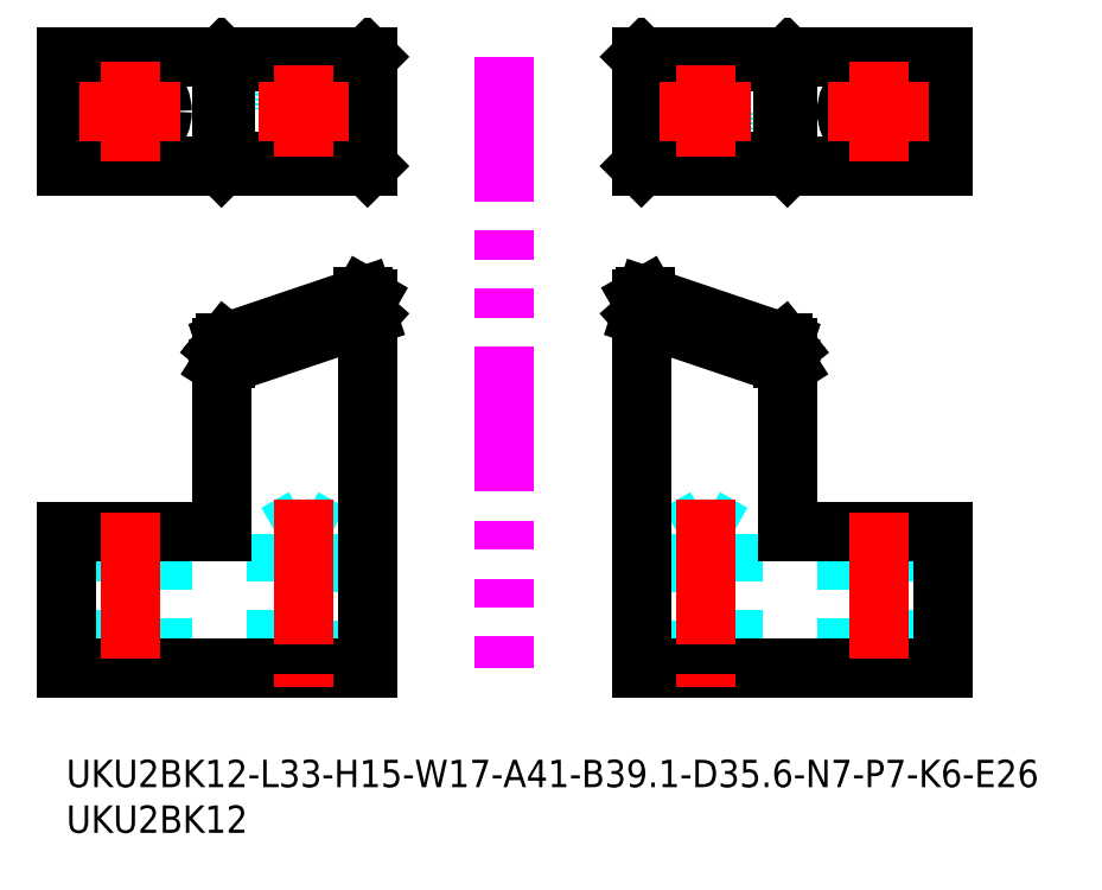
<metadata>
{"format":"dxf","ext":"dxf","renderer":"ezdxf+matplotlib","layout":"modelspace","background":"white","min_lineweight":24,"dpi":150}
</metadata>
<code>
0
SECTION
2
ENTITIES
0
INSERT
8
MSM_CONTINUOUS
2
*U40
10
0
20
0
30
0
0
INSERT
8
MSM_CONTINUOUS
2
*U41
10
0
20
0
30
0
0
CIRCLE
8
MSM_DASHED
10
70
20
71
30
0
40
3
0
LINE
8
MSM_CONTINUOUS
10
96
20
77
30
0
11
63
21
77
31
0
0
CIRCLE
8
MSM_CONTINUOUS
10
89
20
71
30
0
40
3.5
0
LINE
8
MSM_CONTINUOUS
10
79
20
76.98
30
0
11
78.53
21
76.51
31
0
0
LINE
8
MSM_CONTINUOUS
10
63.47
20
76.51
30
0
11
63
21
76.98
31
0
0
LINE
8
MSM_CONTINUOUS
10
63.47
20
76.51
30
0
11
78.53
21
76.51
31
0
0
LINE
8
MSM_DASHED
10
63
20
50.47
30
0
11
79
21
45.07
31
0
0
LINE
8
MSM_DASHED
10
67
20
24.77
30
0
11
67
21
10
31
0
0
LINE
8
MSM_DASHED
10
73
20
10
30
0
11
73
21
24.77
31
0
0
LINE
8
MSM_DASHED
10
73
20
24.77
30
0
11
67
21
24.77
31
0
0
LINE
8
MSM_DASHED
10
70
20
26.5
30
0
11
67
21
24.77
31
0
0
LINE
8
MSM_DASHED
10
73
20
24.77
30
0
11
70
21
26.5
31
0
0
LINE
8
MSM_DASHED
10
85.5
20
25
30
0
11
85.5
21
10
31
0
0
LINE
8
MSM_DASHED
10
92.5
20
10
30
0
11
92.5
21
25
31
0
0
LINE
8
MSM_CONTINUOUS
10
63.47
20
50.76
30
0
11
78.53
21
45.68
31
0
0
LINE
8
MSM_CONTINUOUS
10
79
20
45.09
30
0
11
78.53
21
45.68
31
0
0
LINE
8
MSM_CONTINUOUS
10
78.53
20
43.94
30
0
11
78.53
21
45.68
31
0
0
LINE
8
MSM_CONTINUOUS
10
63.47
20
49.02
30
0
11
63.47
21
50.76
31
0
0
LINE
8
MSM_CONTINUOUS
10
63.47
20
50.76
30
0
11
63
21
50.49
31
0
0
LINE
8
MSM_CONTINUOUS
10
79
20
43.2
30
0
11
78.53
21
43.94
31
0
0
LINE
8
MSM_CONTINUOUS
10
78.53
20
43.94
30
0
11
63.47
21
49.02
31
0
0
LINE
8
MSM_CONTINUOUS
10
63
20
48.6
30
0
11
63.47
21
49.02
31
0
0
LINE
8
MSM_CONTINUOUS
10
79
20
25
30
0
11
79
21
45.09
31
0
0
LINE
8
MSM_CONTINUOUS
10
79
20
43.17
30
0
11
63
21
48.57
31
0
0
LINE
8
MSM_CONTINUOUS
10
63
20
50.49
30
0
11
63
21
10
31
0
0
LINE
8
MSM_CONTINUOUS
10
63
20
10
30
0
11
96
21
10
31
0
0
LINE
8
MSM_CONTINUOUS
10
96
20
10
30
0
11
96
21
25
31
0
0
LINE
8
MSM_CONTINUOUS
10
96
20
25
30
0
11
79
21
25
31
0
0
LINE
8
MSM_CONTINUOUS
10
96
20
65
30
0
11
63
21
65
31
0
0
LINE
8
MSM_CONTINUOUS
10
96
20
65
30
0
11
96
21
77
31
0
0
LINE
8
MSM_CONTINUOUS
10
79
20
65.02
30
0
11
78.53
21
65.49
31
0
0
LINE
8
MSM_CONTINUOUS
10
63
20
77
30
0
11
63
21
65
31
0
0
LINE
8
MSM_CONTINUOUS
10
79
20
65
30
0
11
79
21
77
31
0
0
LINE
8
MSM_CONTINUOUS
10
63
20
65.02
30
0
11
63.47
21
65.49
31
0
0
LINE
8
MSM_CONTINUOUS
10
78.53
20
65.49
30
0
11
78.53
21
76.51
31
0
0
LINE
8
MSM_CONTINUOUS
10
63.47
20
65.49
30
0
11
63.47
21
76.51
31
0
0
LINE
8
MSM_CONTINUOUS
10
78.53
20
65.49
30
0
11
63.47
21
65.49
31
0
0
LINE
8
MSM_CENTER
10
89
20
76.5
30
0
11
89
21
65.5
31
0
0
LINE
8
MSM_CENTER
10
83.5
20
71
30
0
11
94.5
21
71
31
0
0
LINE
8
MSM_CENTER
10
65
20
71
30
0
11
75
21
71
31
0
0
LINE
8
MSM_CENTER
10
70
20
76
30
0
11
70
21
66
31
0
0
LINE
8
MSM_CENTER
10
89
20
27
30
0
11
89
21
8
31
0
0
LINE
8
MSM_CENTER
10
70
20
28.5
30
0
11
70
21
8
31
0
0
CIRCLE
8
MSM_DASHED
10
26
20
71
30
0
40
3
0
LINE
8
MSM_CONTINUOUS
10
3.55e-14
20
77
30
0
11
33
21
77
31
0
0
CIRCLE
8
MSM_CONTINUOUS
10
7
20
71
30
0
40
3.5
0
LINE
8
MSM_CONTINUOUS
10
17
20
76.98
30
0
11
17.47
21
76.51
31
0
0
LINE
8
MSM_CONTINUOUS
10
32.53
20
76.51
30
0
11
33
21
76.98
31
0
0
LINE
8
MSM_CONTINUOUS
10
32.53
20
76.51
30
0
11
17.47
21
76.51
31
0
0
LINE
8
MSM_DASHED
10
33
20
50.47
30
0
11
17
21
45.07
31
0
0
LINE
8
MSM_DASHED
10
29
20
24.77
30
0
11
29
21
10
31
0
0
LINE
8
MSM_DASHED
10
23
20
10
30
0
11
23
21
24.77
31
0
0
LINE
8
MSM_DASHED
10
23
20
24.77
30
0
11
29
21
24.77
31
0
0
LINE
8
MSM_DASHED
10
26
20
26.5
30
0
11
29
21
24.77
31
0
0
LINE
8
MSM_DASHED
10
23
20
24.77
30
0
11
26
21
26.5
31
0
0
LINE
8
MSM_DASHED
10
10.5
20
25
30
0
11
10.5
21
10
31
0
0
LINE
8
MSM_DASHED
10
3.5
20
10
30
0
11
3.5
21
25
31
0
0
LINE
8
MSM_CONTINUOUS
10
32.53
20
50.76
30
0
11
17.47
21
45.68
31
0
0
LINE
8
MSM_CONTINUOUS
10
17
20
45.09
30
0
11
17.47
21
45.68
31
0
0
LINE
8
MSM_CONTINUOUS
10
17.47
20
43.94
30
0
11
17.47
21
45.68
31
0
0
LINE
8
MSM_CONTINUOUS
10
32.53
20
49.02
30
0
11
32.53
21
50.76
31
0
0
LINE
8
MSM_CONTINUOUS
10
32.53
20
50.76
30
0
11
33
21
50.49
31
0
0
LINE
8
MSM_CONTINUOUS
10
17
20
43.2
30
0
11
17.47
21
43.94
31
0
0
LINE
8
MSM_CONTINUOUS
10
17.47
20
43.94
30
0
11
32.53
21
49.02
31
0
0
LINE
8
MSM_CONTINUOUS
10
33
20
48.6
30
0
11
32.53
21
49.02
31
0
0
LINE
8
MSM_CONTINUOUS
10
17
20
25
30
0
11
17
21
45.09
31
0
0
LINE
8
MSM_CONTINUOUS
10
17
20
43.17
30
0
11
33
21
48.57
31
0
0
LINE
8
MSM_CONTINUOUS
10
33
20
50.49
30
0
11
33
21
10
31
0
0
LINE
8
MSM_CONTINUOUS
10
33
20
10
30
0
11
0
21
10
31
0
0
LINE
8
MSM_CONTINUOUS
10
0
20
10
30
0
11
0
21
25
31
0
0
LINE
8
MSM_CONTINUOUS
10
0
20
25
30
0
11
17
21
25
31
0
0
LINE
8
MSM_CONTINUOUS
10
3.55e-14
20
65
30
0
11
33
21
65
31
0
0
LINE
8
MSM_CONTINUOUS
10
3.55e-14
20
65
30
0
11
3.55e-14
21
77
31
0
0
LINE
8
MSM_CONTINUOUS
10
17
20
65.02
30
0
11
17.47
21
65.49
31
0
0
LINE
8
MSM_CONTINUOUS
10
33
20
77
30
0
11
33
21
65
31
0
0
LINE
8
MSM_CONTINUOUS
10
17
20
65
30
0
11
17
21
77
31
0
0
LINE
8
MSM_CONTINUOUS
10
33
20
65.02
30
0
11
32.53
21
65.49
31
0
0
LINE
8
MSM_CONTINUOUS
10
17.47
20
65.49
30
0
11
17.47
21
76.51
31
0
0
LINE
8
MSM_CONTINUOUS
10
32.53
20
65.49
30
0
11
32.53
21
76.51
31
0
0
LINE
8
MSM_CONTINUOUS
10
17.47
20
65.49
30
0
11
32.53
21
65.49
31
0
0
LINE
8
MSM_CENTER
10
7
20
76.5
30
0
11
7
21
65.5
31
0
0
LINE
8
MSM_CENTER
10
12.5
20
71
30
0
11
1.5
21
71
31
0
0
LINE
8
MSM_CENTER
10
31
20
71
30
0
11
21
21
71
31
0
0
LINE
8
MSM_CENTER
10
26
20
76
30
0
11
26
21
66
31
0
0
LINE
8
MSM_CENTER
10
7
20
27
30
0
11
7
21
8
31
0
0
LINE
8
MSM_CENTER
10
26
20
28.5
30
0
11
26
21
8
31
0
0
LINE
8
MSM_IMAGINARY
10
48
20
77
30
0
11
48
21
10
31
0
0
ENDSEC
0
EOF

</code>
